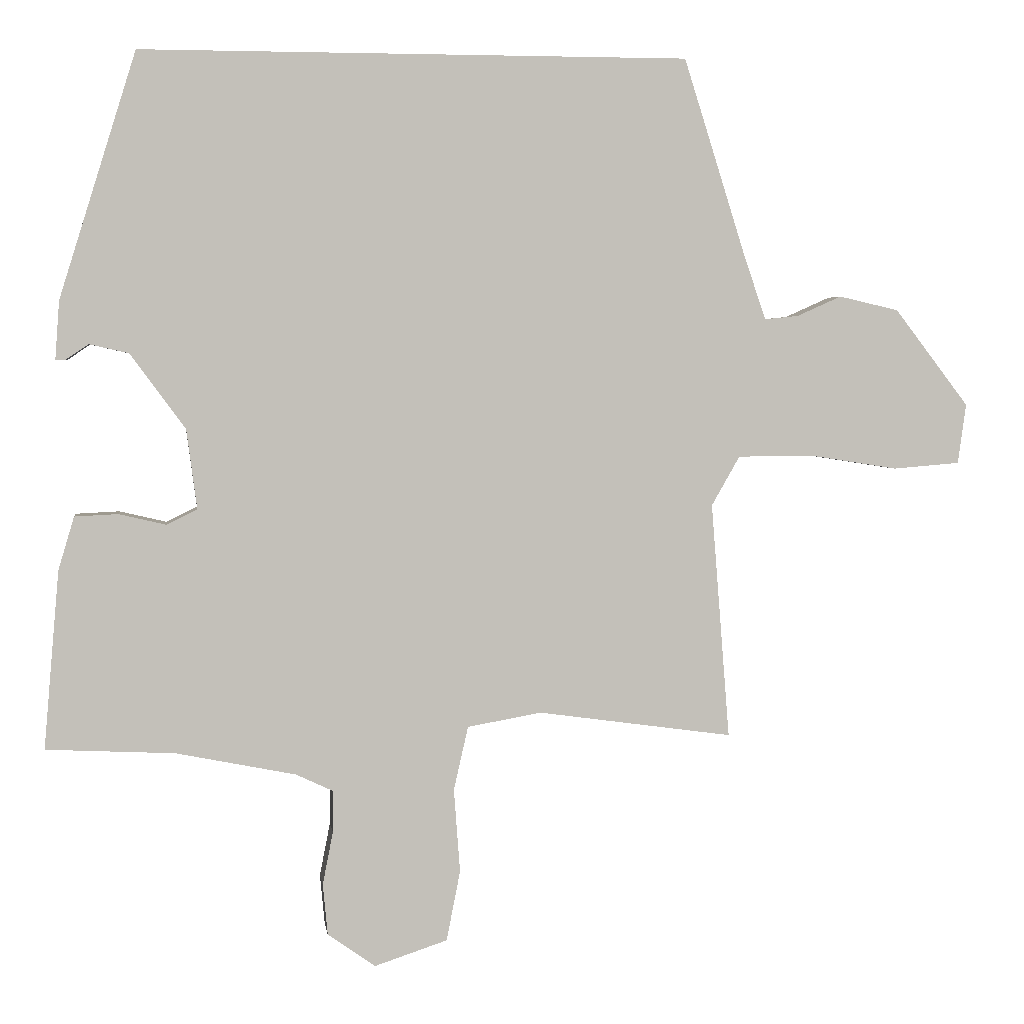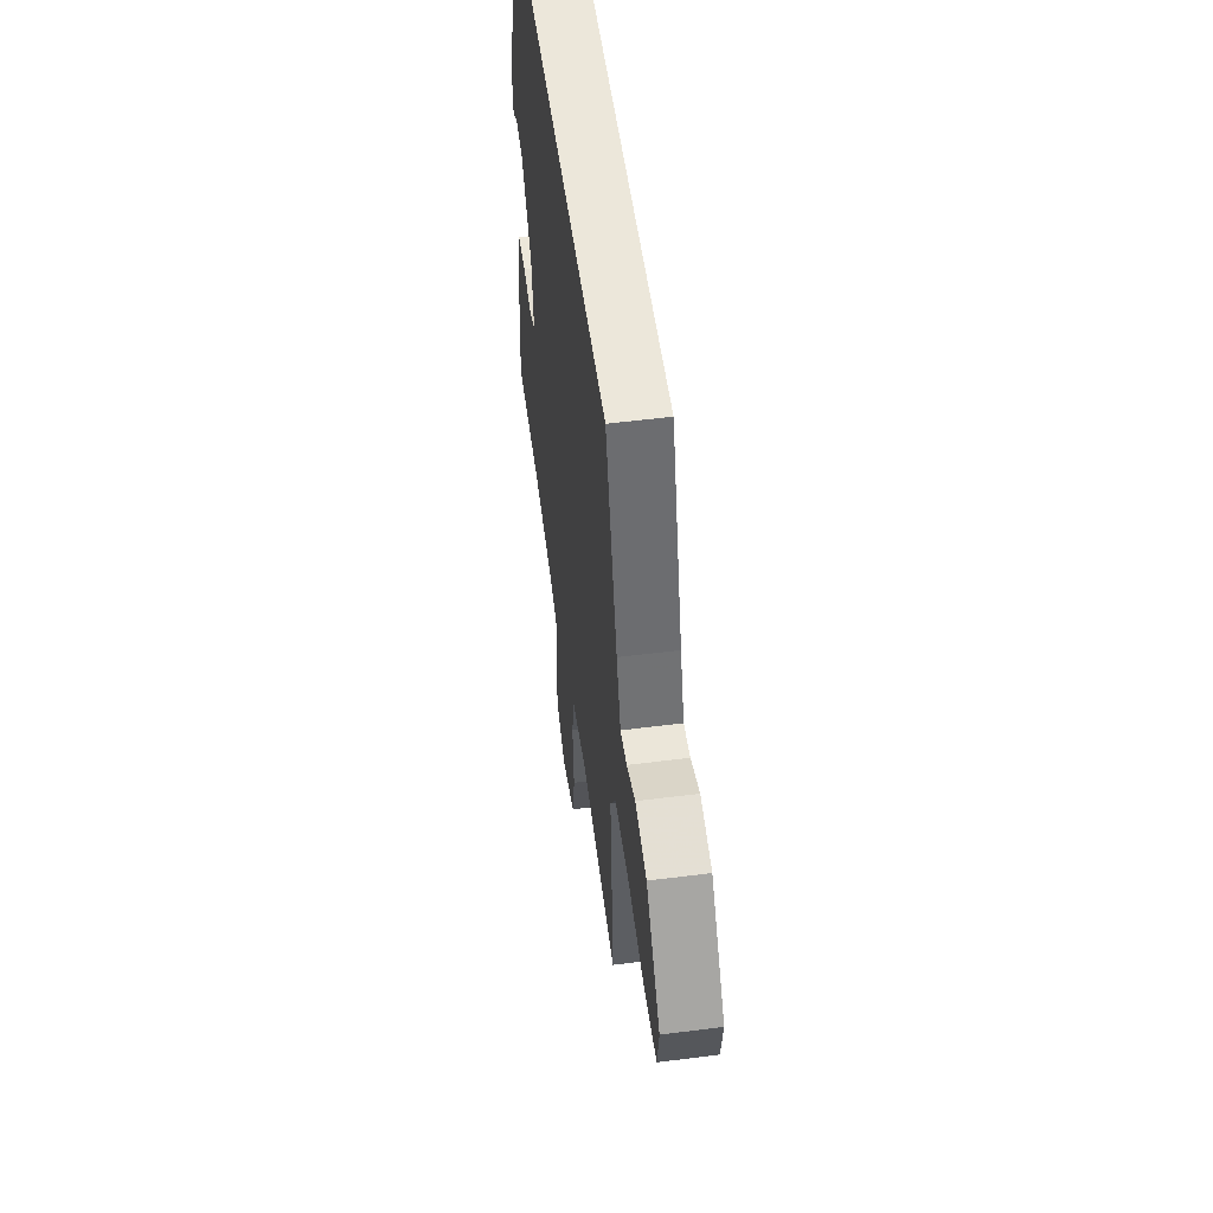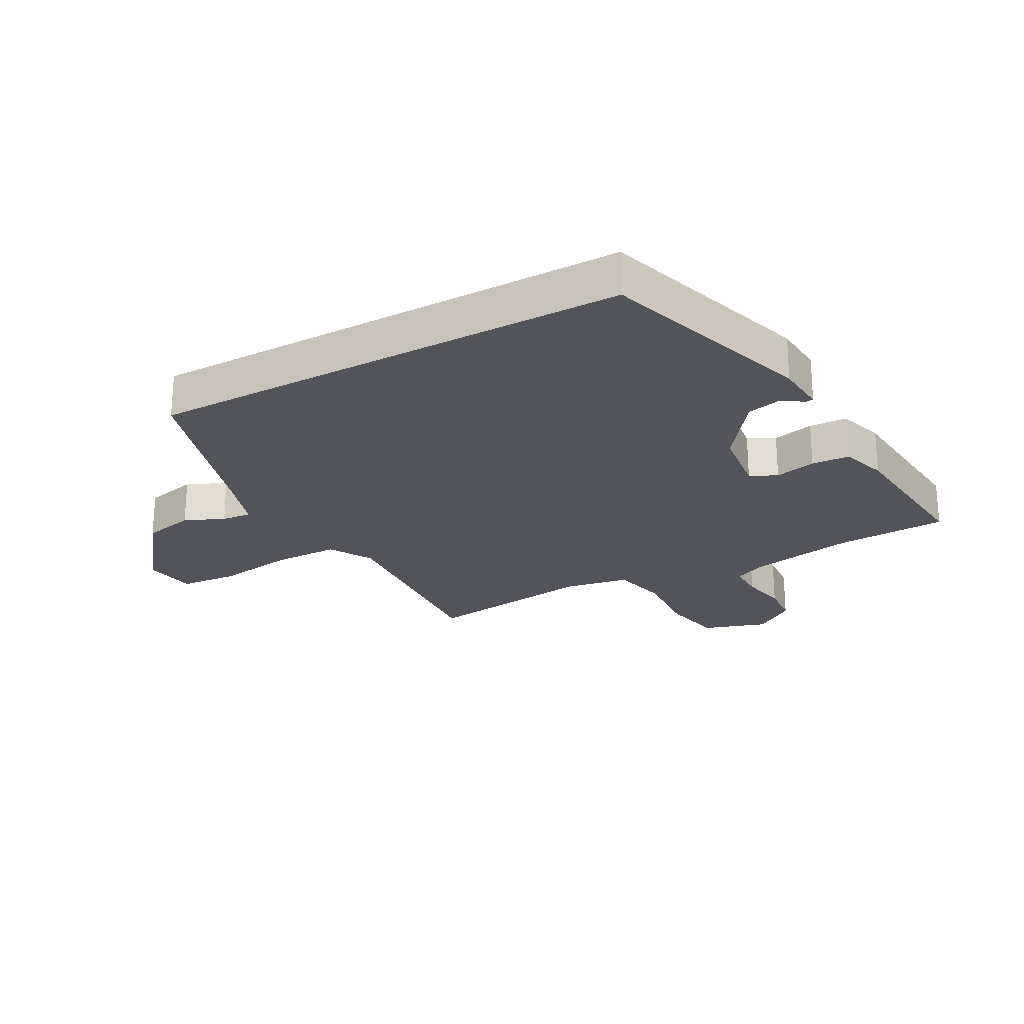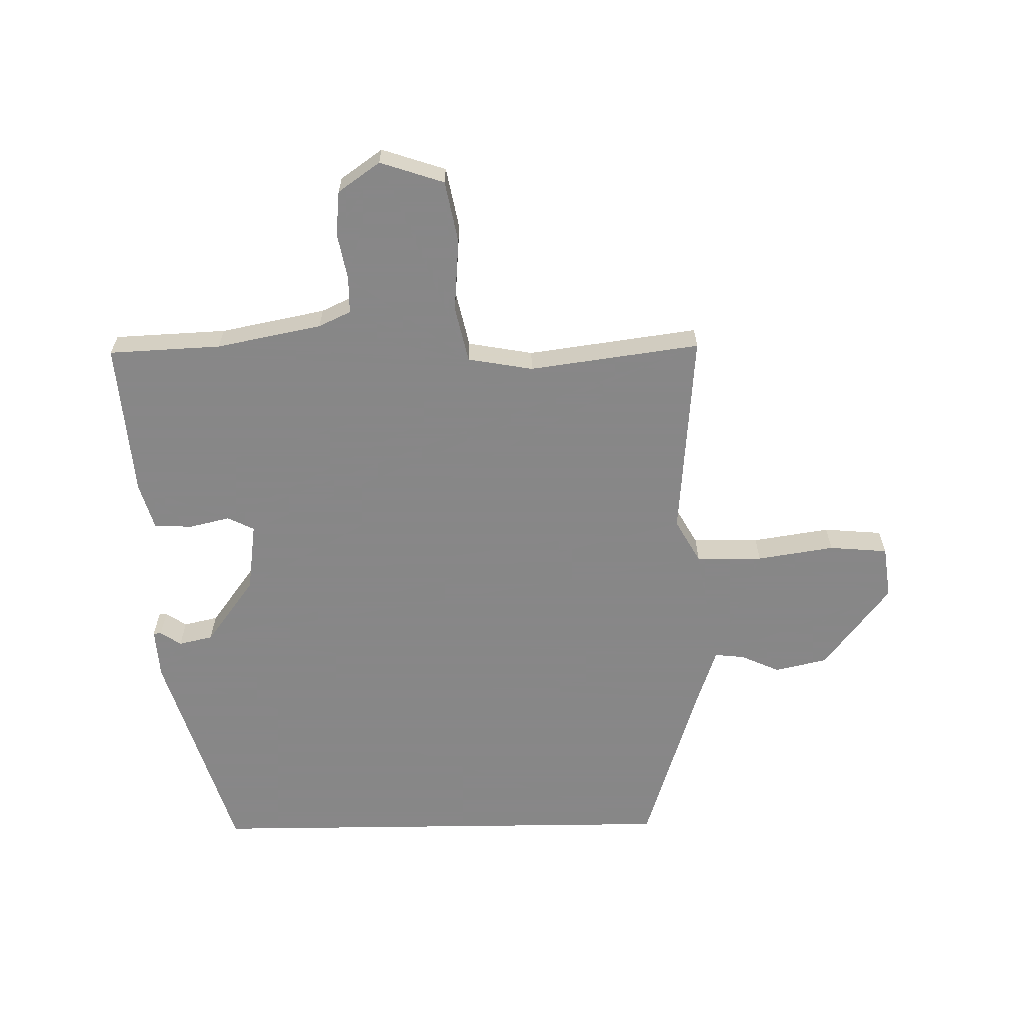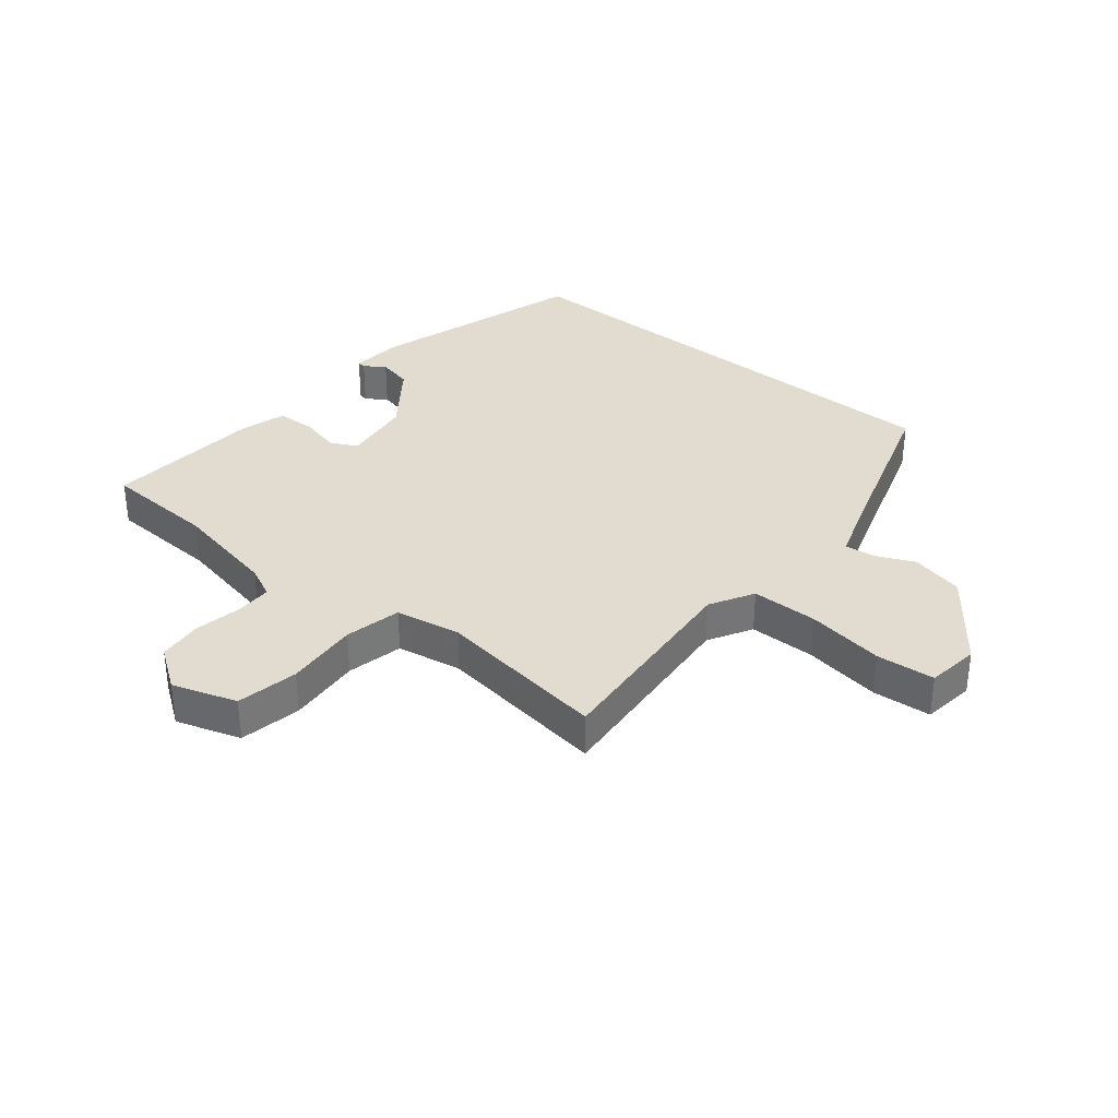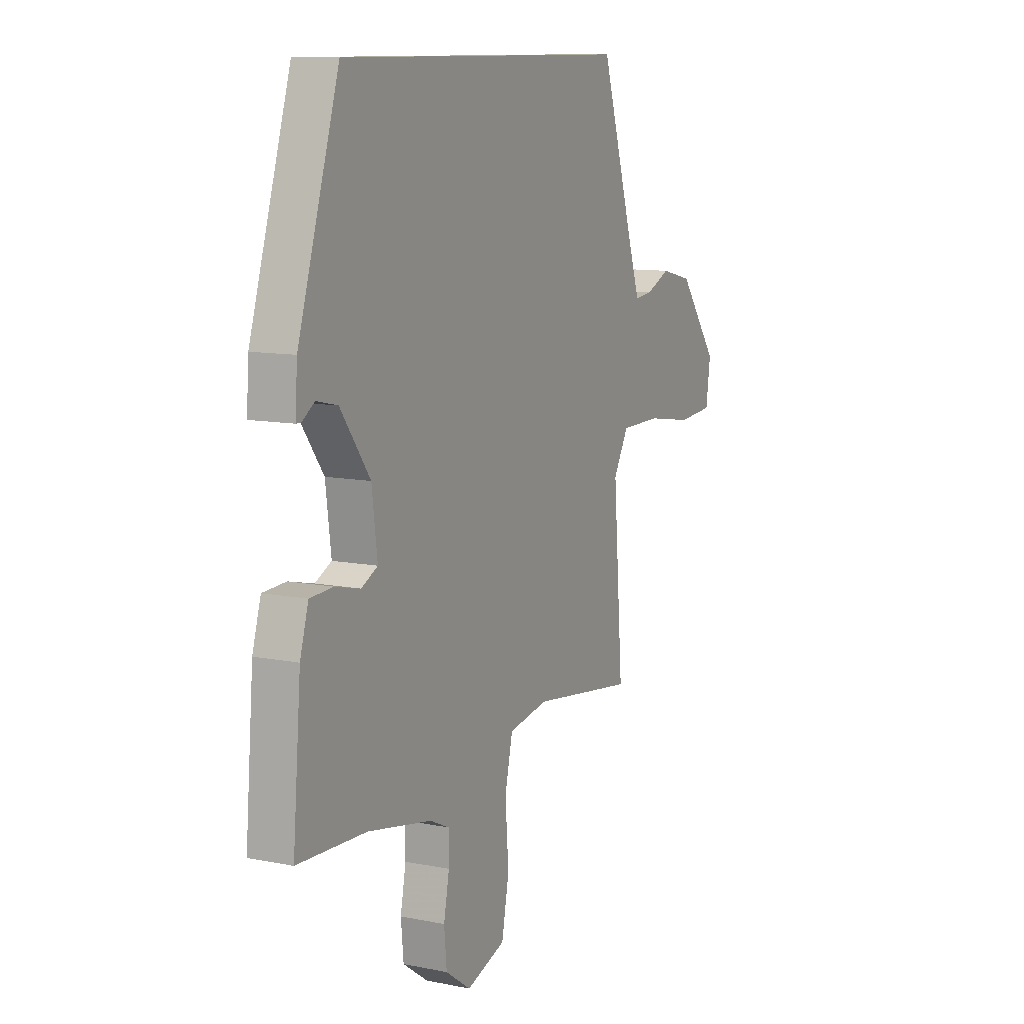
<metadata>
{"format":"obj","ext":"obj","renderer":"f3d","projection":"perspective","resolution":1024,"background":"white","views":[{"elev":3.3,"azim":172.2,"up":"+Z"},{"elev":54.0,"azim":-97.7,"up":"+Z"},{"elev":-23.7,"azim":28.9,"up":"+Y"},{"elev":-62.6,"azim":-179.2,"up":"+Y"},{"elev":34.4,"azim":-140.9,"up":"+Y"},{"elev":10.7,"azim":116.6,"up":"+Z"}]}
</metadata>
<code>
v -0.483 0.07 -0.498
v -0.456 0.07 -0.155
v -0.497 0.07 -0.083
v -0.607 0.07 -0.082
v -0.735 0.07 -0.102
v -0.832 0.07 -0.094
v -0.844 0.07 -0.007
v -0.736 0.07 0.134
v -0.649 0.07 0.154
v -0.584 0.07 0.125
v -0.535 0.07 0.12
v -0.503 0.07 0.214
v -0.413 0.07 0.5
v 0.382 0.07 0.5
v 0.493 0.07 0.144
v 0.499 0.07 0.06
v 0.486 0.07 0.059
v 0.452 0.07 0.082
v 0.395 0.07 0.069
v 0.315 0.07 -0.04
v 0.3 0.07 -0.155
v 0.344 0.07 -0.177
v 0.412 0.07 -0.161
v 0.475 0.07 -0.164
v 0.498 0.07 -0.241
v 0.52 0.07 -0.499
v 0.334 0.07 -0.508
v 0.16 0.07 -0.543
v 0.107 0.07 -0.568
v 0.107 0.07 -0.629
v 0.122 0.07 -0.706
v 0.115 0.07 -0.78
v 0.046 0.07 -0.829
v -0.06 0.07 -0.794
v -0.08 0.07 -0.692
v -0.071 0.07 -0.571
v -0.092 0.07 -0.478
v -0.2 0.07 -0.459
v -0.483 0 -0.498
v -0.456 0 -0.155
v -0.497 0 -0.083
v -0.607 0 -0.082
v -0.735 0 -0.102
v -0.832 0 -0.094
v -0.844 0 -0.007
v -0.736 0 0.134
v -0.649 0 0.154
v -0.584 0 0.125
v -0.535 0 0.12
v -0.503 0 0.214
v -0.413 0 0.5
v 0.382 0 0.5
v 0.493 0 0.144
v 0.499 0 0.06
v 0.486 0 0.059
v 0.452 0 0.082
v 0.395 0 0.069
v 0.315 0 -0.04
v 0.3 0 -0.155
v 0.344 0 -0.177
v 0.412 0 -0.161
v 0.475 0 -0.164
v 0.498 0 -0.241
v 0.52 0 -0.499
v 0.334 0 -0.508
v 0.16 0 -0.543
v 0.107 0 -0.568
v 0.107 0 -0.629
v 0.122 0 -0.706
v 0.115 0 -0.78
v 0.046 0 -0.829
v -0.06 0 -0.794
v -0.08 0 -0.692
v -0.071 0 -0.571
v -0.092 0 -0.478
v -0.2 0 -0.459
f 33 34 35 36
f 33 36 37
f 30 31 32 33
f 29 30 33 37
f 28 29 37
f 27 28 37
f 26 27 37 38
f 22 23 24 25
f 22 25 26 38
f 15 16 17 18
f 15 18 19
f 12 13 14 15
f 11 12 15 19
f 7 8 9 10
f 7 10 11
f 4 5 6 7
f 3 4 7 11
f 2 3 11 19
f 21 22 38 1
f 1 2 19 20
f 1 20 21
f 74 73 72 71
f 75 74 71
f 71 70 69 68
f 75 71 68 67
f 75 67 66
f 75 66 65
f 76 75 65 64
f 63 62 61 60
f 76 64 63 60
f 56 55 54 53
f 57 56 53
f 53 52 51 50
f 57 53 50 49
f 48 47 46 45
f 49 48 45
f 45 44 43 42
f 49 45 42 41
f 57 49 41 40
f 39 76 60 59
f 58 57 40 39
f 59 58 39
f 1 39 40 2
f 2 40 41 3
f 3 41 42 4
f 4 42 43 5
f 5 43 44 6
f 6 44 45 7
f 7 45 46 8
f 8 46 47 9
f 9 47 48 10
f 10 48 49 11
f 11 49 50 12
f 12 50 51 13
f 13 51 52 14
f 14 52 53 15
f 15 53 54 16
f 16 54 55 17
f 17 55 56 18
f 18 56 57 19
f 19 57 58 20
f 20 58 59 21
f 21 59 60 22
f 22 60 61 23
f 23 61 62 24
f 24 62 63 25
f 25 63 64 26
f 26 64 65 27
f 27 65 66 28
f 28 66 67 29
f 29 67 68 30
f 30 68 69 31
f 31 69 70 32
f 32 70 71 33
f 33 71 72 34
f 34 72 73 35
f 35 73 74 36
f 36 74 75 37
f 37 75 76 38
f 38 76 39 1

</code>
